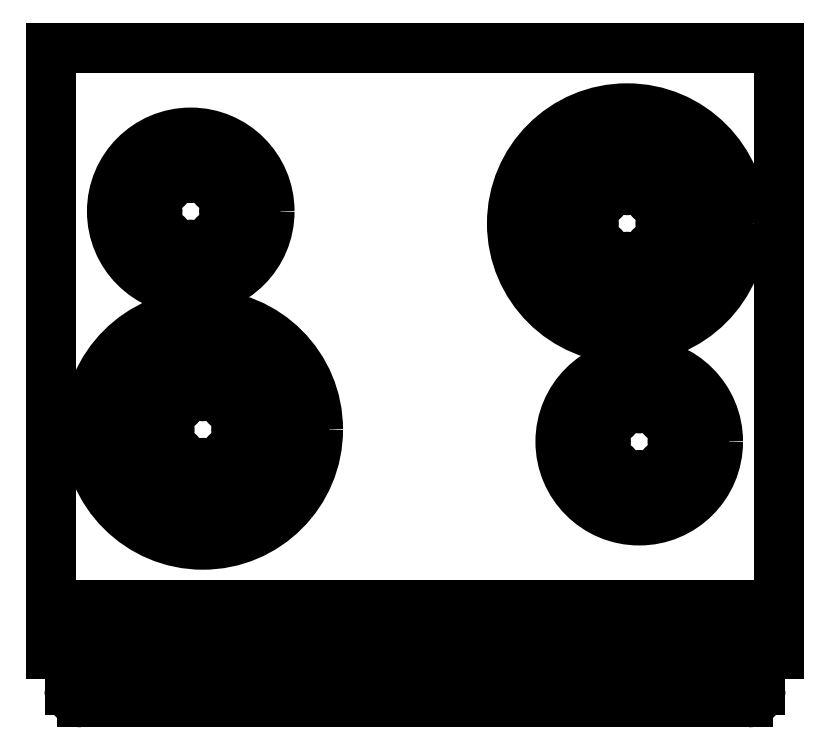
<metadata>
{"format":"dxf","ext":"dxf","renderer":"ezdxf+matplotlib","layout":"modelspace","background":"white","min_lineweight":24,"dpi":150}
</metadata>
<code>
0
SECTION
2
ENTITIES
0
LINE
8
0
10
15
20
-25
11
-15
21
-25
0
LINE
8
0
10
-15
20
-25
11
-15
21
0
0
LINE
8
0
10
-15
20
0
11
15
21
0
0
LINE
8
0
10
15
20
0
11
15
21
-25
0
LINE
8
0
10
-12.25
20
-25.75
11
-12.25
21
-25
0
ARC
8
0
10
-11.75
20
-25.75
40
0.5
50
180
51
270
0
LINE
8
0
10
-14.25
20
-26.5
11
-14.25
21
-25
0
ARC
8
0
10
-13.75
20
-26.5
40
0.5
50
180
51
270
0
LINE
8
0
10
11.75
20
-26.25
11
-11.75
21
-26.25
0
LINE
8
0
10
12.25
20
-25
11
12.25
21
-25.75
0
ARC
8
0
10
11.75
20
-25.75
40
0.5
50
270
51
0
0
LINE
8
0
10
14.25
20
-25
11
14.25
21
-26.5
0
LINE
8
0
10
13.75
20
-27
11
-13.75
21
-27
0
ARC
8
0
10
13.75
20
-26.5
40
0.5
50
270
51
0
0
LINE
8
0
10
15
20
-23
11
-15
21
-23
0
CIRCLE
8
0
10
-8.75
20
-15.75
40
4.75
0
LINE
8
0
10
-7.75
20
-23.12
11
-9.75
21
-23.12
0
LINE
8
0
10
9.75
20
-23.12
11
7.75
21
-23.12
0
LINE
8
0
10
-7.75
20
-23.75
11
-9.75
21
-23.75
0
LINE
8
0
10
9.75
20
-23.75
11
7.75
21
-23.75
0
LINE
8
0
10
-9.75
20
-23.12
11
-9.75
21
-23.75
0
ARC
8
0
10
-9.5
20
-23.75
40
0.25
50
180
51
270
0
LINE
8
0
10
-8
20
-24
11
-9.5
21
-24
0
LINE
8
0
10
-7.75
20
-23.12
11
-7.75
21
-23.75
0
ARC
8
0
10
-8
20
-23.75
40
0.25
50
270
51
0
0
LINE
8
0
10
7.75
20
-23.12
11
7.75
21
-23.75
0
ARC
8
0
10
8
20
-23.75
40
0.25
50
180
51
270
0
LINE
8
0
10
9.5
20
-24
11
8
21
-24
0
LINE
8
0
10
9.75
20
-23.12
11
9.75
21
-23.75
0
ARC
8
0
10
9.5
20
-23.75
40
0.25
50
270
51
0
0
CIRCLE
8
0
10
8.75
20
-7.25
40
4.75
0
CIRCLE
8
0
10
-9.25
20
-6.75
40
3.25
0
CIRCLE
8
0
10
9.25
20
-16.25
40
3.25
0
ARC
8
0
10
-7.25
20
-15.75
40
0.1251
50
92.39
51
267.6
0
ARC
8
0
10
-5.978
20
-14.6
40
0.125
50
113.7
51
291.3
0
LINE
8
0
10
-5.933
20
-14.72
11
-5.023
21
-14.34
0
ARC
8
0
10
-4.927
20
-14.57
40
0.25
50
17.12
51
112.5
0
ARC
8
0
10
-8.75
20
-15.75
40
4.25
50
5.379
51
17.12
0
LINE
8
0
10
-7.255
20
-15.62
11
-4.768
21
-15.62
0
ARC
8
0
10
-4.768
20
-15.38
40
0.25
50
270
51
5.379
0
LINE
8
0
10
-6.029
20
-14.49
11
-5.119
21
-14.11
0
ARC
8
0
10
-5.214
20
-13.88
40
0.25
50
292.5
51
27.88
0
LINE
8
0
10
-7.605
20
-14.78
11
-5.846
21
-13.02
0
ARC
8
0
10
-8.75
20
-15.75
40
4.25
50
27.88
51
39.62
0
ARC
8
0
10
-5.669
20
-13.2
40
0.25
50
39.62
51
135
0
ARC
8
0
10
-7.689
20
-14.69
40
0.1251
50
137.4
51
312.6
0
ARC
8
0
10
-7.602
20
-12.98
40
0.125
50
158.7
51
336.3
0
LINE
8
0
10
-7.487
20
-13.03
11
-7.111
21
-12.12
0
ARC
8
0
10
-6.88
20
-12.21
40
0.25
50
62.12
51
157.5
0
ARC
8
0
10
-8.75
20
-15.75
40
4.25
50
50.38
51
62.12
0
LINE
8
0
10
-7.781
20
-14.6
11
-6.022
21
-12.85
0
ARC
8
0
10
-6.199
20
-12.67
40
0.25
50
315
51
50.38
0
LINE
8
0
10
-7.718
20
-12.93
11
-7.341
21
-12.02
0
ARC
8
0
10
-7.572
20
-11.93
40
0.25
50
337.5
51
72.88
0
LINE
8
0
10
-8.625
20
-14.26
11
-8.625
21
-11.77
0
ARC
8
0
10
-8.75
20
-15.75
40
4.25
50
72.88
51
84.62
0
ARC
8
0
10
-8.375
20
-11.77
40
0.25
50
84.62
51
180
0
ARC
8
0
10
-8.75
20
-14.25
40
0.1251
50
182.4
51
357.6
0
ARC
8
0
10
-9.898
20
-12.98
40
0.125
50
203.7
51
21.31
0
LINE
8
0
10
-9.782
20
-12.93
11
-10.16
21
-12.02
0
ARC
8
0
10
-9.928
20
-11.93
40
0.25
50
107.1
51
202.5
0
ARC
8
0
10
-8.75
20
-15.75
40
4.25
50
95.38
51
107.1
0
LINE
8
0
10
-8.875
20
-14.26
11
-8.875
21
-11.77
0
ARC
8
0
10
-9.125
20
-11.77
40
0.25
50
0
51
95.38
0
LINE
8
0
10
-10.01
20
-13.03
11
-10.39
21
-12.12
0
ARC
8
0
10
-10.62
20
-12.21
40
0.25
50
22.5
51
117.9
0
LINE
8
0
10
-9.719
20
-14.6
11
-11.48
21
-12.85
0
ARC
8
0
10
-8.75
20
-15.75
40
4.25
50
117.9
51
129.6
0
ARC
8
0
10
-11.3
20
-12.67
40
0.25
50
129.6
51
225
0
ARC
8
0
10
-9.811
20
-14.69
40
0.1251
50
227.4
51
42.61
0
ARC
8
0
10
-11.52
20
-14.6
40
0.125
50
248.7
51
66.31
0
LINE
8
0
10
-11.47
20
-14.49
11
-12.38
21
-14.11
0
ARC
8
0
10
-12.29
20
-13.88
40
0.25
50
152.1
51
247.5
0
ARC
8
0
10
-8.75
20
-15.75
40
4.25
50
140.4
51
152.1
0
LINE
8
0
10
-9.895
20
-14.78
11
-11.65
21
-13.02
0
ARC
8
0
10
-11.83
20
-13.2
40
0.25
50
45
51
140.4
0
LINE
8
0
10
-11.57
20
-14.72
11
-12.48
21
-14.34
0
ARC
8
0
10
-12.57
20
-14.57
40
0.25
50
67.5
51
162.9
0
LINE
8
0
10
-10.24
20
-15.62
11
-12.73
21
-15.62
0
ARC
8
0
10
-8.75
20
-15.75
40
4.25
50
162.9
51
174.6
0
ARC
8
0
10
-12.73
20
-15.38
40
0.25
50
174.6
51
270
0
ARC
8
0
10
-10.25
20
-15.75
40
0.1251
50
272.4
51
87.61
0
ARC
8
0
10
-11.52
20
-16.9
40
0.125
50
293.7
51
111.3
0
LINE
8
0
10
-11.57
20
-16.78
11
-12.48
21
-17.16
0
ARC
8
0
10
-12.57
20
-16.93
40
0.25
50
197.1
51
292.5
0
ARC
8
0
10
-8.75
20
-15.75
40
4.25
50
185.4
51
197.1
0
LINE
8
0
10
-10.24
20
-15.88
11
-12.73
21
-15.88
0
ARC
8
0
10
-12.73
20
-16.12
40
0.25
50
90
51
185.4
0
LINE
8
0
10
-11.47
20
-17.01
11
-12.38
21
-17.39
0
ARC
8
0
10
-12.29
20
-17.62
40
0.25
50
112.5
51
207.9
0
LINE
8
0
10
-9.895
20
-16.72
11
-11.65
21
-18.48
0
ARC
8
0
10
-8.75
20
-15.75
40
4.25
50
207.9
51
219.6
0
ARC
8
0
10
-11.83
20
-18.3
40
0.25
50
219.6
51
315
0
ARC
8
0
10
-9.811
20
-16.81
40
0.1251
50
317.4
51
132.6
0
ARC
8
0
10
-9.898
20
-18.52
40
0.125
50
338.7
51
156.3
0
LINE
8
0
10
-10.01
20
-18.47
11
-10.39
21
-19.38
0
ARC
8
0
10
-10.62
20
-19.29
40
0.25
50
242.1
51
337.5
0
ARC
8
0
10
-8.75
20
-15.75
40
4.25
50
230.4
51
242.1
0
LINE
8
0
10
-9.719
20
-16.9
11
-11.48
21
-18.65
0
ARC
8
0
10
-11.3
20
-18.83
40
0.25
50
135
51
230.4
0
LINE
8
0
10
-9.782
20
-18.57
11
-10.16
21
-19.48
0
ARC
8
0
10
-9.928
20
-19.57
40
0.25
50
157.5
51
252.9
0
LINE
8
0
10
-8.875
20
-17.24
11
-8.875
21
-19.73
0
ARC
8
0
10
-8.75
20
-15.75
40
4.25
50
252.9
51
264.6
0
ARC
8
0
10
-9.125
20
-19.73
40
0.25
50
264.6
51
360
0
ARC
8
0
10
-8.75
20
-17.25
40
0.1251
50
2.39
51
177.6
0
ARC
8
0
10
-7.602
20
-18.52
40
0.125
50
23.69
51
201.3
0
LINE
8
0
10
-7.718
20
-18.57
11
-7.341
21
-19.48
0
ARC
8
0
10
-7.572
20
-19.57
40
0.25
50
287.1
51
22.5
0
ARC
8
0
10
-8.75
20
-15.75
40
4.25
50
275.4
51
287.1
0
LINE
8
0
10
-8.625
20
-17.24
11
-8.625
21
-19.73
0
ARC
8
0
10
-8.375
20
-19.73
40
0.25
50
180
51
275.4
0
LINE
8
0
10
-7.487
20
-18.47
11
-7.111
21
-19.38
0
ARC
8
0
10
-6.88
20
-19.29
40
0.25
50
202.5
51
297.9
0
LINE
8
0
10
-7.781
20
-16.9
11
-6.022
21
-18.65
0
ARC
8
0
10
-8.75
20
-15.75
40
4.25
50
297.9
51
309.6
0
ARC
8
0
10
-6.199
20
-18.83
40
0.25
50
309.6
51
45
0
ARC
8
0
10
-7.689
20
-16.81
40
0.1251
50
47.39
51
222.6
0
ARC
8
0
10
-5.978
20
-16.9
40
0.125
50
68.69
51
246.3
0
LINE
8
0
10
-6.029
20
-17.01
11
-5.119
21
-17.39
0
ARC
8
0
10
-5.214
20
-17.62
40
0.25
50
332.1
51
67.5
0
ARC
8
0
10
-8.75
20
-15.75
40
4.25
50
320.4
51
332.1
0
LINE
8
0
10
-7.605
20
-16.72
11
-5.846
21
-18.48
0
ARC
8
0
10
-5.669
20
-18.3
40
0.25
50
225
51
320.4
0
LINE
8
0
10
-5.933
20
-16.78
11
-5.023
21
-17.16
0
ARC
8
0
10
-4.927
20
-16.93
40
0.25
50
247.5
51
342.9
0
LINE
8
0
10
-7.255
20
-15.88
11
-4.768
21
-15.88
0
ARC
8
0
10
-8.75
20
-15.75
40
4.25
50
342.9
51
354.6
0
ARC
8
0
10
-4.768
20
-16.12
40
0.25
50
354.6
51
90
0
ARC
8
0
10
10.25
20
-7.25
40
0.1251
50
92.39
51
267.6
0
ARC
8
0
10
11.52
20
-6.102
40
0.125
50
113.7
51
291.3
0
LINE
8
0
10
11.57
20
-6.218
11
12.48
21
-5.841
0
ARC
8
0
10
12.57
20
-6.072
40
0.25
50
17.12
51
112.5
0
ARC
8
0
10
8.75
20
-7.25
40
4.25
50
5.379
51
17.12
0
LINE
8
0
10
10.24
20
-7.125
11
12.73
21
-7.125
0
ARC
8
0
10
12.73
20
-6.875
40
0.25
50
270
51
5.379
0
LINE
8
0
10
11.47
20
-5.987
11
12.38
21
-5.611
0
ARC
8
0
10
12.29
20
-5.38
40
0.25
50
292.5
51
27.88
0
LINE
8
0
10
9.895
20
-6.281
11
11.65
21
-4.522
0
ARC
8
0
10
8.75
20
-7.25
40
4.25
50
27.88
51
39.62
0
ARC
8
0
10
11.83
20
-4.699
40
0.25
50
39.62
51
135
0
ARC
8
0
10
9.811
20
-6.189
40
0.1251
50
137.4
51
312.6
0
ARC
8
0
10
9.898
20
-4.478
40
0.125
50
158.7
51
336.3
0
LINE
8
0
10
10.01
20
-4.529
11
10.39
21
-3.619
0
ARC
8
0
10
10.62
20
-3.714
40
0.25
50
62.12
51
157.5
0
ARC
8
0
10
8.75
20
-7.25
40
4.25
50
50.38
51
62.12
0
LINE
8
0
10
9.719
20
-6.105
11
11.48
21
-4.346
0
ARC
8
0
10
11.3
20
-4.169
40
0.25
50
315
51
50.38
0
LINE
8
0
10
9.782
20
-4.433
11
10.16
21
-3.523
0
ARC
8
0
10
9.928
20
-3.427
40
0.25
50
337.5
51
72.88
0
LINE
8
0
10
8.875
20
-5.755
11
8.875
21
-3.268
0
ARC
8
0
10
8.75
20
-7.25
40
4.25
50
72.88
51
84.62
0
ARC
8
0
10
9.125
20
-3.268
40
0.25
50
84.62
51
180
0
ARC
8
0
10
8.75
20
-5.75
40
0.1251
50
182.4
51
357.6
0
ARC
8
0
10
7.602
20
-4.478
40
0.125
50
203.7
51
21.31
0
LINE
8
0
10
7.718
20
-4.433
11
7.341
21
-3.523
0
ARC
8
0
10
7.572
20
-3.427
40
0.25
50
107.1
51
202.5
0
ARC
8
0
10
8.75
20
-7.25
40
4.25
50
95.38
51
107.1
0
LINE
8
0
10
8.625
20
-5.755
11
8.625
21
-3.268
0
ARC
8
0
10
8.375
20
-3.268
40
0.25
50
0
51
95.38
0
LINE
8
0
10
7.487
20
-4.529
11
7.111
21
-3.619
0
ARC
8
0
10
6.88
20
-3.714
40
0.25
50
22.5
51
117.9
0
LINE
8
0
10
7.781
20
-6.105
11
6.022
21
-4.346
0
ARC
8
0
10
8.75
20
-7.25
40
4.25
50
117.9
51
129.6
0
ARC
8
0
10
6.199
20
-4.169
40
0.25
50
129.6
51
225
0
ARC
8
0
10
7.689
20
-6.189
40
0.1251
50
227.4
51
42.61
0
ARC
8
0
10
5.978
20
-6.102
40
0.125
50
248.7
51
66.31
0
LINE
8
0
10
6.029
20
-5.987
11
5.119
21
-5.611
0
ARC
8
0
10
5.214
20
-5.38
40
0.25
50
152.1
51
247.5
0
ARC
8
0
10
8.75
20
-7.25
40
4.25
50
140.4
51
152.1
0
LINE
8
0
10
7.605
20
-6.281
11
5.846
21
-4.522
0
ARC
8
0
10
5.669
20
-4.699
40
0.25
50
45
51
140.4
0
LINE
8
0
10
5.933
20
-6.218
11
5.023
21
-5.841
0
ARC
8
0
10
4.927
20
-6.072
40
0.25
50
67.5
51
162.9
0
LINE
8
0
10
7.255
20
-7.125
11
4.768
21
-7.125
0
ARC
8
0
10
8.75
20
-7.25
40
4.25
50
162.9
51
174.6
0
ARC
8
0
10
4.768
20
-6.875
40
0.25
50
174.6
51
270
0
ARC
8
0
10
7.25
20
-7.25
40
0.1251
50
272.4
51
87.61
0
ARC
8
0
10
5.978
20
-8.398
40
0.125
50
293.7
51
111.3
0
LINE
8
0
10
5.933
20
-8.282
11
5.023
21
-8.659
0
ARC
8
0
10
4.927
20
-8.428
40
0.25
50
197.1
51
292.5
0
ARC
8
0
10
8.75
20
-7.25
40
4.25
50
185.4
51
197.1
0
LINE
8
0
10
7.255
20
-7.375
11
4.768
21
-7.375
0
ARC
8
0
10
4.768
20
-7.625
40
0.25
50
90
51
185.4
0
LINE
8
0
10
6.029
20
-8.513
11
5.119
21
-8.889
0
ARC
8
0
10
5.214
20
-9.12
40
0.25
50
112.5
51
207.9
0
LINE
8
0
10
7.605
20
-8.219
11
5.846
21
-9.978
0
ARC
8
0
10
8.75
20
-7.25
40
4.25
50
207.9
51
219.6
0
ARC
8
0
10
5.669
20
-9.801
40
0.25
50
219.6
51
315
0
ARC
8
0
10
7.689
20
-8.311
40
0.1251
50
317.4
51
132.6
0
ARC
8
0
10
7.602
20
-10.02
40
0.125
50
338.7
51
156.3
0
LINE
8
0
10
7.487
20
-9.971
11
7.111
21
-10.88
0
ARC
8
0
10
6.88
20
-10.79
40
0.25
50
242.1
51
337.5
0
ARC
8
0
10
8.75
20
-7.25
40
4.25
50
230.4
51
242.1
0
LINE
8
0
10
7.781
20
-8.395
11
6.022
21
-10.15
0
ARC
8
0
10
6.199
20
-10.33
40
0.25
50
135
51
230.4
0
LINE
8
0
10
7.718
20
-10.07
11
7.341
21
-10.98
0
ARC
8
0
10
7.572
20
-11.07
40
0.25
50
157.5
51
252.9
0
LINE
8
0
10
8.625
20
-8.745
11
8.625
21
-11.23
0
ARC
8
0
10
8.75
20
-7.25
40
4.25
50
252.9
51
264.6
0
ARC
8
0
10
8.375
20
-11.23
40
0.25
50
264.6
51
360
0
ARC
8
0
10
8.75
20
-8.75
40
0.1251
50
2.39
51
177.6
0
ARC
8
0
10
9.898
20
-10.02
40
0.125
50
23.69
51
201.3
0
LINE
8
0
10
9.782
20
-10.07
11
10.16
21
-10.98
0
ARC
8
0
10
9.928
20
-11.07
40
0.25
50
287.1
51
22.5
0
ARC
8
0
10
8.75
20
-7.25
40
4.25
50
275.4
51
287.1
0
LINE
8
0
10
8.875
20
-8.745
11
8.875
21
-11.23
0
ARC
8
0
10
9.125
20
-11.23
40
0.25
50
180
51
275.4
0
LINE
8
0
10
10.01
20
-9.971
11
10.39
21
-10.88
0
ARC
8
0
10
10.62
20
-10.79
40
0.25
50
202.5
51
297.9
0
LINE
8
0
10
9.719
20
-8.395
11
11.48
21
-10.15
0
ARC
8
0
10
8.75
20
-7.25
40
4.25
50
297.9
51
309.6
0
ARC
8
0
10
11.3
20
-10.33
40
0.25
50
309.6
51
45
0
ARC
8
0
10
9.811
20
-8.311
40
0.1251
50
47.39
51
222.6
0
ARC
8
0
10
11.52
20
-8.398
40
0.125
50
68.69
51
246.3
0
LINE
8
0
10
11.47
20
-8.513
11
12.38
21
-8.889
0
ARC
8
0
10
12.29
20
-9.12
40
0.25
50
332.1
51
67.5
0
ARC
8
0
10
8.75
20
-7.25
40
4.25
50
320.4
51
332.1
0
LINE
8
0
10
9.895
20
-8.219
11
11.65
21
-9.978
0
ARC
8
0
10
11.83
20
-9.801
40
0.25
50
225
51
320.4
0
LINE
8
0
10
11.57
20
-8.282
11
12.48
21
-8.659
0
ARC
8
0
10
12.57
20
-8.428
40
0.25
50
247.5
51
342.9
0
LINE
8
0
10
10.24
20
-7.375
11
12.73
21
-7.375
0
ARC
8
0
10
8.75
20
-7.25
40
4.25
50
342.9
51
354.6
0
ARC
8
0
10
12.73
20
-7.625
40
0.25
50
354.6
51
90
0
CIRCLE
8
0
10
-9.25
20
-6.75
40
1.776e-15
0
ARC
8
0
10
-7.75
20
-6.75
40
0.1251
50
92.39
51
270
0
LINE
8
0
10
-8.105
20
-5.781
11
-7.414
21
-5.091
0
ARC
8
0
10
-7.237
20
-5.267
40
0.25
50
36.37
51
135
0
LINE
8
0
10
-7.755
20
-6.625
11
-6.778
21
-6.625
0
ARC
8
0
10
-9.25
20
-6.75
40
2.75
50
8.627
51
36.37
0
ARC
8
0
10
-6.778
20
-6.375
40
0.25
50
270
51
8.627
0
ARC
8
0
10
-8.189
20
-5.689
40
0.1251
50
137.4
51
315
0
LINE
8
0
10
-9.125
20
-5.255
11
-9.125
21
-4.278
0
ARC
8
0
10
-8.875
20
-4.278
40
0.25
50
81.37
51
180
0
LINE
8
0
10
-8.281
20
-5.605
11
-7.591
21
-4.914
0
ARC
8
0
10
-9.25
20
-6.75
40
2.75
50
53.63
51
81.37
0
ARC
8
0
10
-7.767
20
-4.737
40
0.25
50
315
51
53.63
0
ARC
8
0
10
-9.25
20
-5.25
40
0.1251
50
182.4
51
6.015e-06
0
LINE
8
0
10
-10.22
20
-5.605
11
-10.91
21
-4.914
0
ARC
8
0
10
-10.73
20
-4.737
40
0.25
50
126.4
51
225
0
LINE
8
0
10
-9.375
20
-5.255
11
-9.375
21
-4.278
0
ARC
8
0
10
-9.25
20
-6.75
40
2.75
50
98.63
51
126.4
0
ARC
8
0
10
-9.625
20
-4.278
40
0.25
50
0
51
98.63
0
ARC
8
0
10
-10.31
20
-5.689
40
0.1251
50
227.4
51
45
0
LINE
8
0
10
-10.74
20
-6.625
11
-11.72
21
-6.625
0
ARC
8
0
10
-11.72
20
-6.375
40
0.25
50
171.4
51
270
0
LINE
8
0
10
-10.4
20
-5.781
11
-11.09
21
-5.091
0
ARC
8
0
10
-9.25
20
-6.75
40
2.75
50
143.6
51
171.4
0
ARC
8
0
10
-11.26
20
-5.267
40
0.25
50
45
51
143.6
0
ARC
8
0
10
-10.75
20
-6.75
40
0.1251
50
272.4
51
90
0
LINE
8
0
10
-10.4
20
-7.719
11
-11.09
21
-8.409
0
ARC
8
0
10
-11.26
20
-8.233
40
0.25
50
216.4
51
315
0
LINE
8
0
10
-10.74
20
-6.875
11
-11.72
21
-6.875
0
ARC
8
0
10
-9.25
20
-6.75
40
2.75
50
188.6
51
216.4
0
ARC
8
0
10
-11.72
20
-7.125
40
0.25
50
90
51
188.6
0
ARC
8
0
10
-10.31
20
-7.811
40
0.1251
50
317.4
51
135
0
LINE
8
0
10
-9.375
20
-8.245
11
-9.375
21
-9.222
0
ARC
8
0
10
-9.625
20
-9.222
40
0.25
50
261.4
51
0
0
LINE
8
0
10
-10.22
20
-7.895
11
-10.91
21
-8.586
0
ARC
8
0
10
-9.25
20
-6.75
40
2.75
50
233.6
51
261.4
0
ARC
8
0
10
-10.73
20
-8.763
40
0.25
50
135
51
233.6
0
ARC
8
0
10
-9.25
20
-8.25
40
0.1251
50
2.39
51
180
0
LINE
8
0
10
-8.281
20
-7.895
11
-7.591
21
-8.586
0
ARC
8
0
10
-7.767
20
-8.763
40
0.25
50
306.4
51
45
0
LINE
8
0
10
-9.125
20
-8.245
11
-9.125
21
-9.222
0
ARC
8
0
10
-9.25
20
-6.75
40
2.75
50
278.6
51
306.4
0
ARC
8
0
10
-8.875
20
-9.222
40
0.25
50
180
51
278.6
0
ARC
8
0
10
-8.189
20
-7.811
40
0.1251
50
47.39
51
225
0
LINE
8
0
10
-7.755
20
-6.875
11
-6.778
21
-6.875
0
ARC
8
0
10
-6.778
20
-7.125
40
0.25
50
351.4
51
90
0
LINE
8
0
10
-8.105
20
-7.719
11
-7.414
21
-8.409
0
ARC
8
0
10
-9.25
20
-6.75
40
2.75
50
323.6
51
351.4
0
ARC
8
0
10
-7.237
20
-8.233
40
0.25
50
225
51
323.6
0
CIRCLE
8
0
10
9.25
20
-16.25
40
1.776e-15
0
ARC
8
0
10
10.75
20
-16.25
40
0.1251
50
92.39
51
270
0
LINE
8
0
10
10.4
20
-15.28
11
11.09
21
-14.59
0
ARC
8
0
10
11.26
20
-14.77
40
0.25
50
36.37
51
135
0
LINE
8
0
10
10.74
20
-16.12
11
11.72
21
-16.12
0
ARC
8
0
10
9.25
20
-16.25
40
2.75
50
8.627
51
36.37
0
ARC
8
0
10
11.72
20
-15.87
40
0.25
50
270
51
8.627
0
ARC
8
0
10
10.31
20
-15.19
40
0.1251
50
137.4
51
315
0
LINE
8
0
10
9.375
20
-14.76
11
9.375
21
-13.78
0
ARC
8
0
10
9.625
20
-13.78
40
0.25
50
81.37
51
180
0
LINE
8
0
10
10.22
20
-15.1
11
10.91
21
-14.41
0
ARC
8
0
10
9.25
20
-16.25
40
2.75
50
53.63
51
81.37
0
ARC
8
0
10
10.73
20
-14.24
40
0.25
50
315
51
53.63
0
ARC
8
0
10
9.25
20
-14.75
40
0.1251
50
182.4
51
6.015e-06
0
LINE
8
0
10
8.281
20
-15.1
11
7.591
21
-14.41
0
ARC
8
0
10
7.767
20
-14.24
40
0.25
50
126.4
51
225
0
LINE
8
0
10
9.125
20
-14.76
11
9.125
21
-13.78
0
ARC
8
0
10
9.25
20
-16.25
40
2.75
50
98.63
51
126.4
0
ARC
8
0
10
8.875
20
-13.78
40
0.25
50
0
51
98.63
0
ARC
8
0
10
8.189
20
-15.19
40
0.1251
50
227.4
51
45
0
LINE
8
0
10
7.755
20
-16.12
11
6.778
21
-16.12
0
ARC
8
0
10
6.778
20
-15.87
40
0.25
50
171.4
51
270
0
LINE
8
0
10
8.105
20
-15.28
11
7.414
21
-14.59
0
ARC
8
0
10
9.25
20
-16.25
40
2.75
50
143.6
51
171.4
0
ARC
8
0
10
7.237
20
-14.77
40
0.25
50
45
51
143.6
0
ARC
8
0
10
7.75
20
-16.25
40
0.1251
50
272.4
51
90
0
LINE
8
0
10
8.105
20
-17.22
11
7.414
21
-17.91
0
ARC
8
0
10
7.237
20
-17.73
40
0.25
50
216.4
51
315
0
LINE
8
0
10
7.755
20
-16.37
11
6.778
21
-16.37
0
ARC
8
0
10
9.25
20
-16.25
40
2.75
50
188.6
51
216.4
0
ARC
8
0
10
6.778
20
-16.62
40
0.25
50
90
51
188.6
0
ARC
8
0
10
8.189
20
-17.31
40
0.1251
50
317.4
51
135
0
LINE
8
0
10
9.125
20
-17.74
11
9.125
21
-18.72
0
ARC
8
0
10
8.875
20
-18.72
40
0.25
50
261.4
51
0
0
LINE
8
0
10
8.281
20
-17.4
11
7.591
21
-18.09
0
ARC
8
0
10
9.25
20
-16.25
40
2.75
50
233.6
51
261.4
0
ARC
8
0
10
7.767
20
-18.26
40
0.25
50
135
51
233.6
0
ARC
8
0
10
9.25
20
-17.75
40
0.1251
50
2.39
51
180
0
LINE
8
0
10
10.22
20
-17.4
11
10.91
21
-18.09
0
ARC
8
0
10
10.73
20
-18.26
40
0.25
50
306.4
51
45
0
LINE
8
0
10
9.375
20
-17.74
11
9.375
21
-18.72
0
ARC
8
0
10
9.25
20
-16.25
40
2.75
50
278.6
51
306.4
0
ARC
8
0
10
9.625
20
-18.72
40
0.25
50
180
51
278.6
0
ARC
8
0
10
10.31
20
-17.31
40
0.1251
50
47.39
51
225
0
LINE
8
0
10
10.74
20
-16.38
11
11.72
21
-16.38
0
ARC
8
0
10
11.72
20
-16.63
40
0.25
50
351.4
51
90
0
LINE
8
0
10
10.4
20
-17.22
11
11.09
21
-17.91
0
ARC
8
0
10
9.25
20
-16.25
40
2.75
50
323.6
51
351.4
0
ARC
8
0
10
11.26
20
-17.73
40
0.25
50
225
51
323.6
0
ENDSEC
0
EOF

</code>
